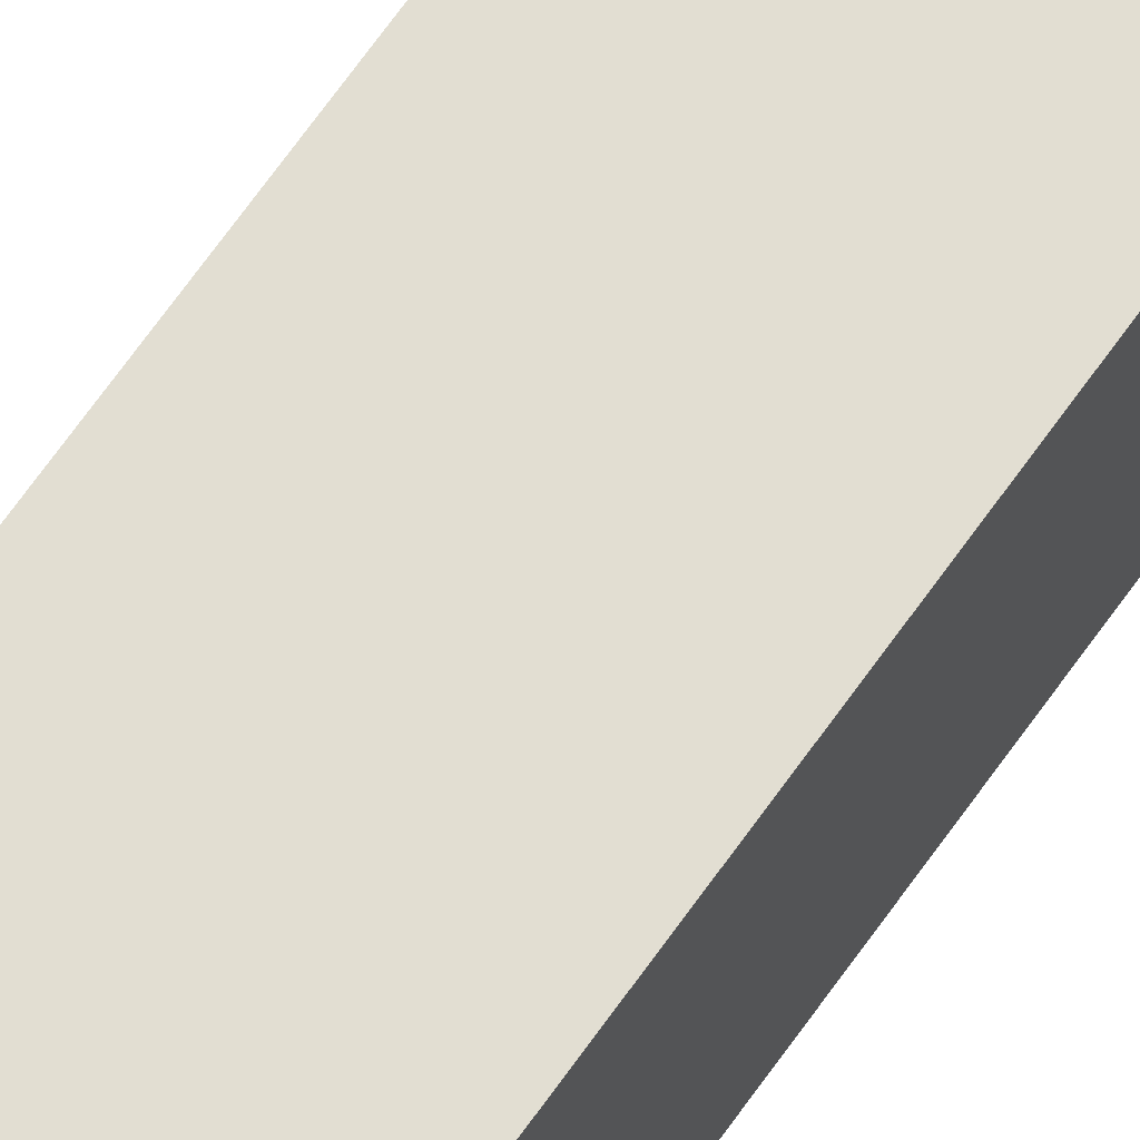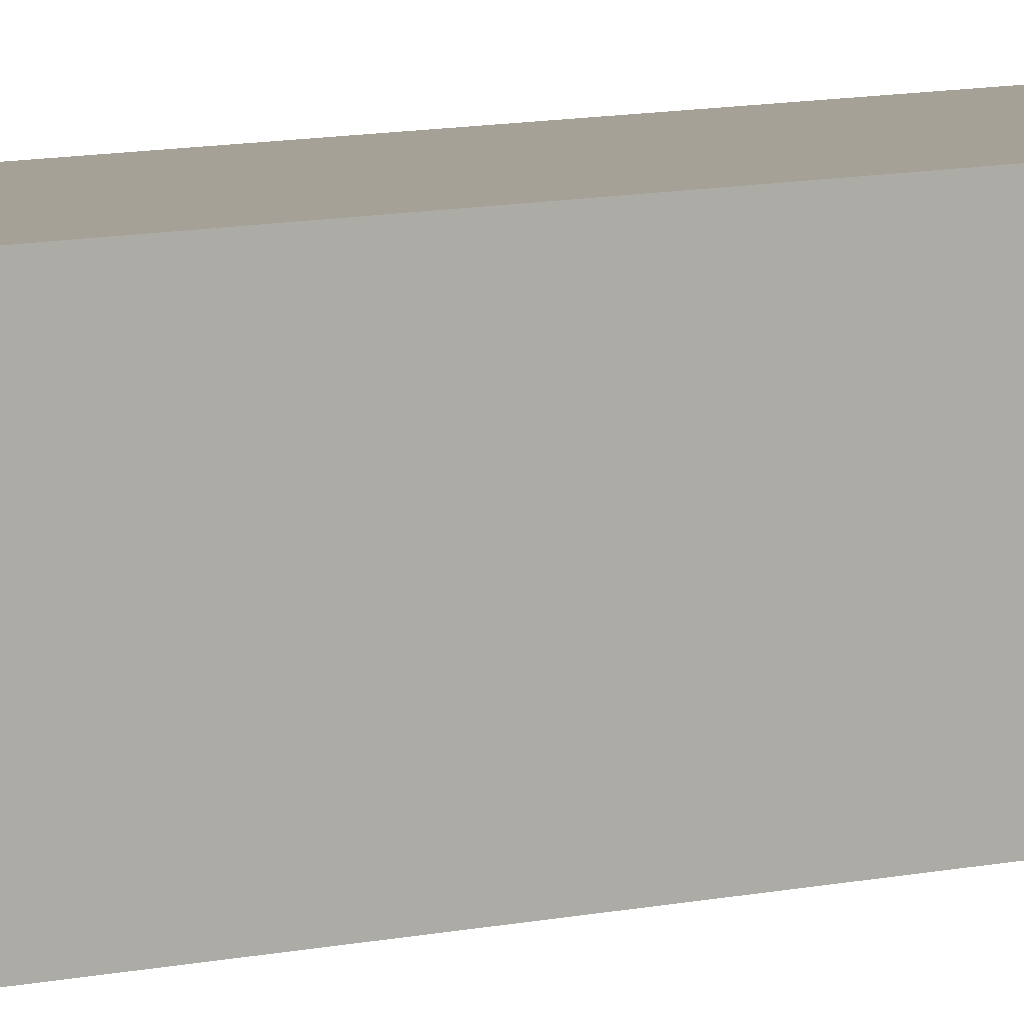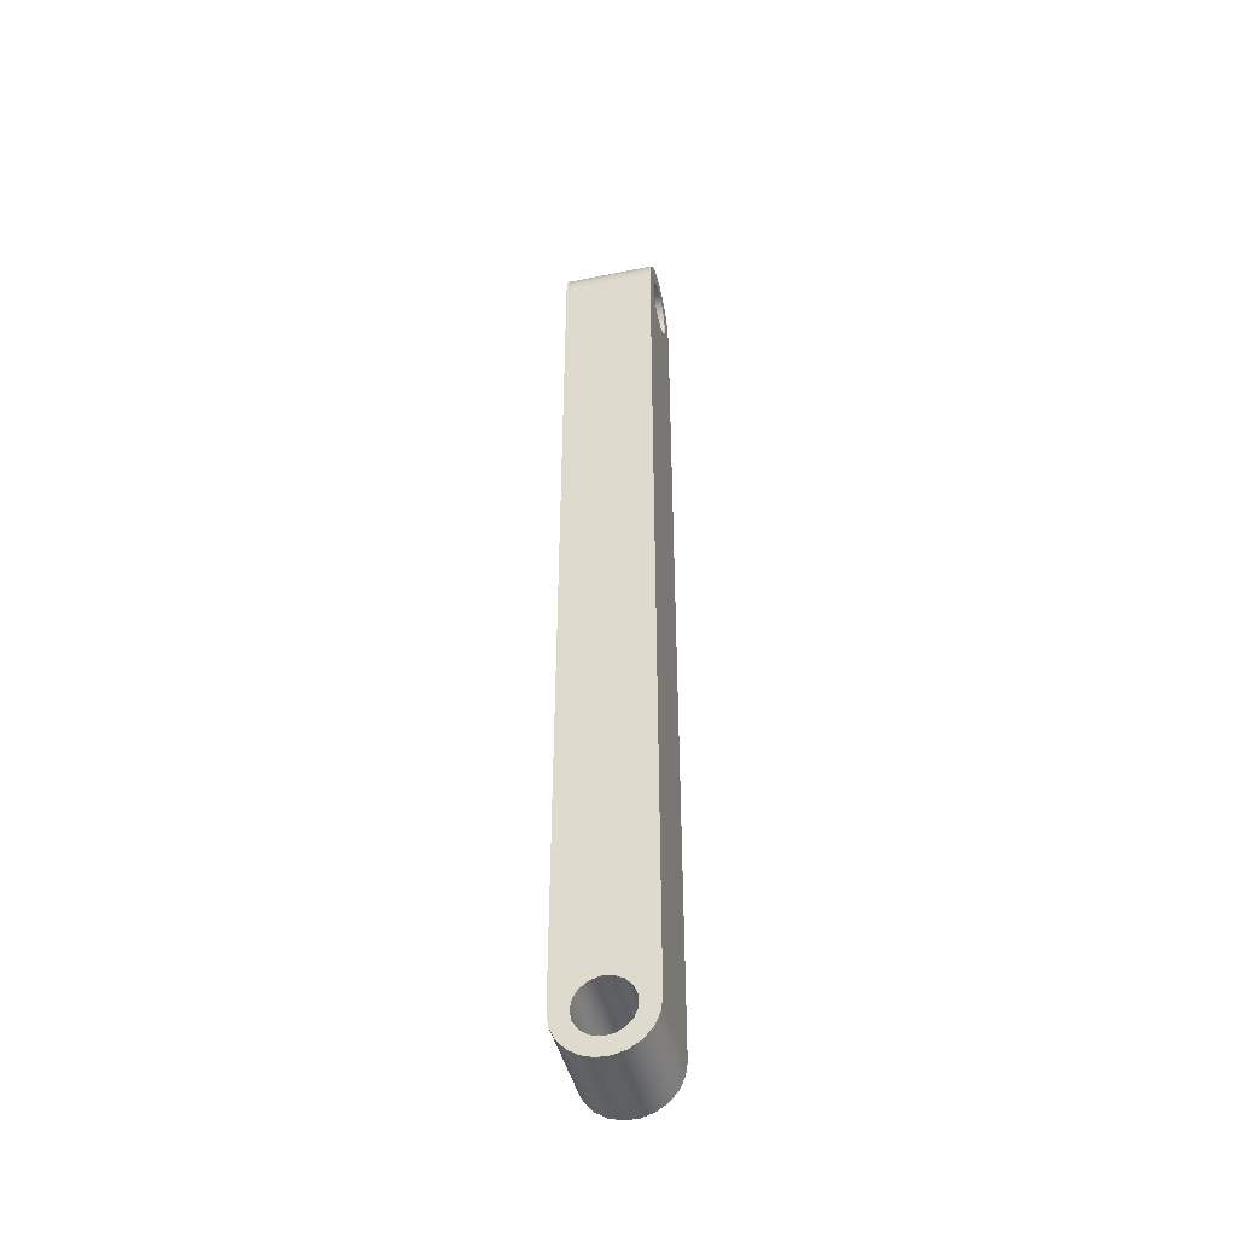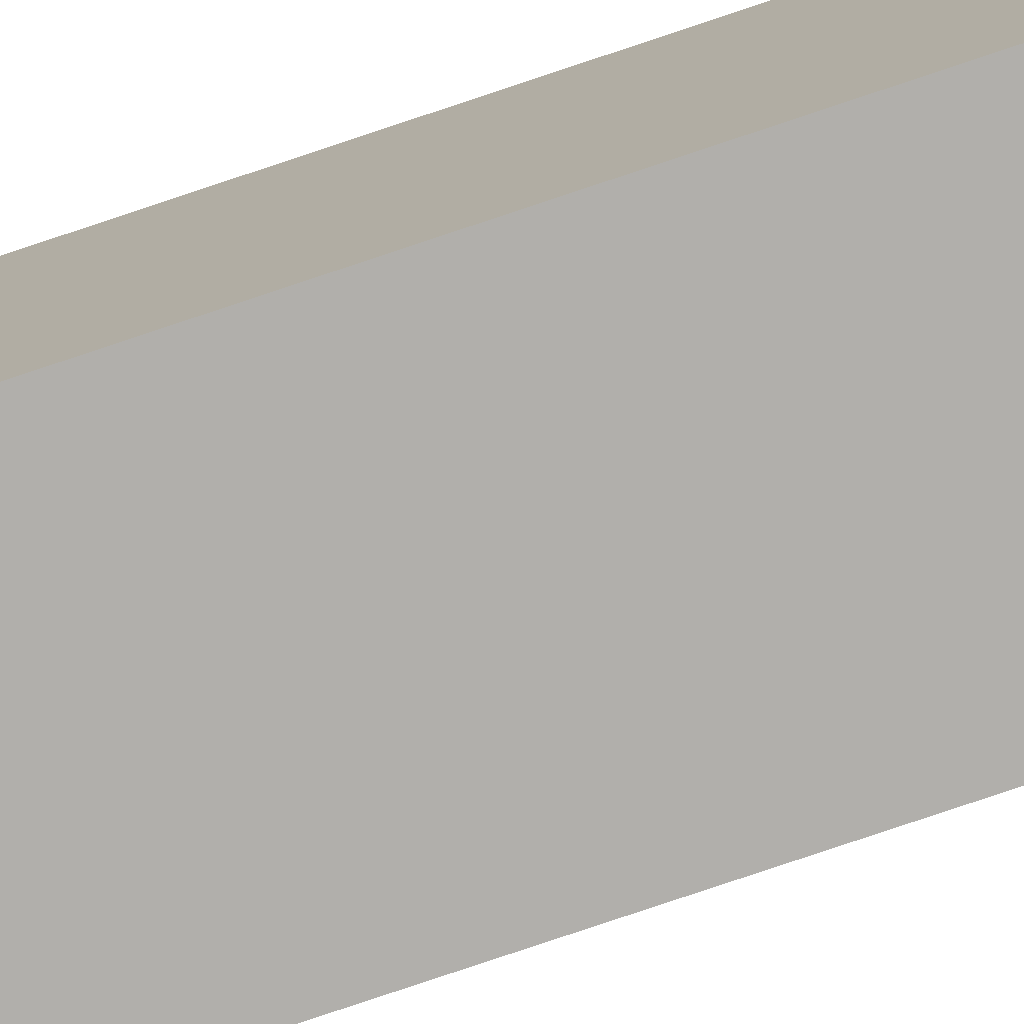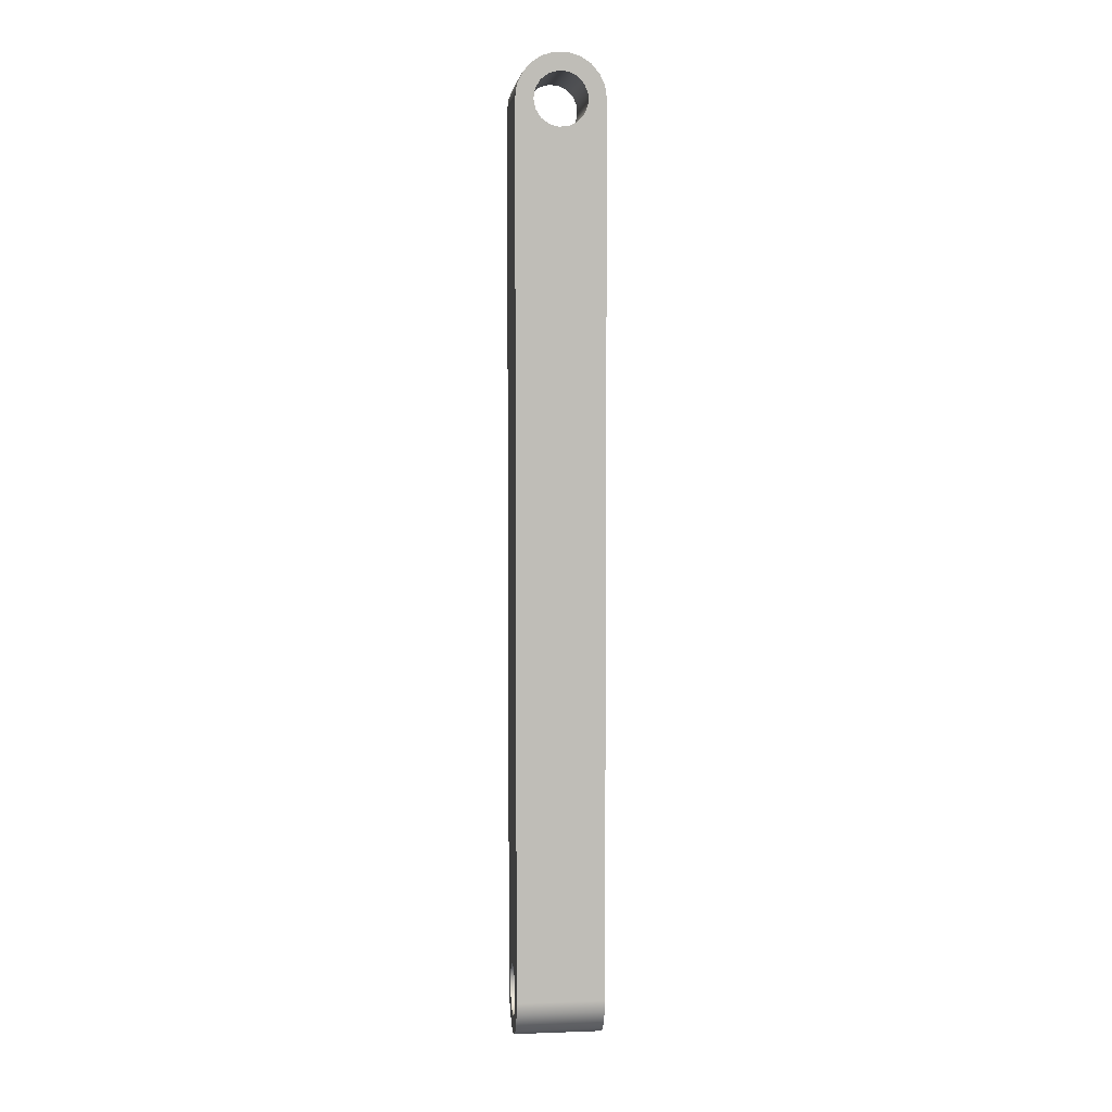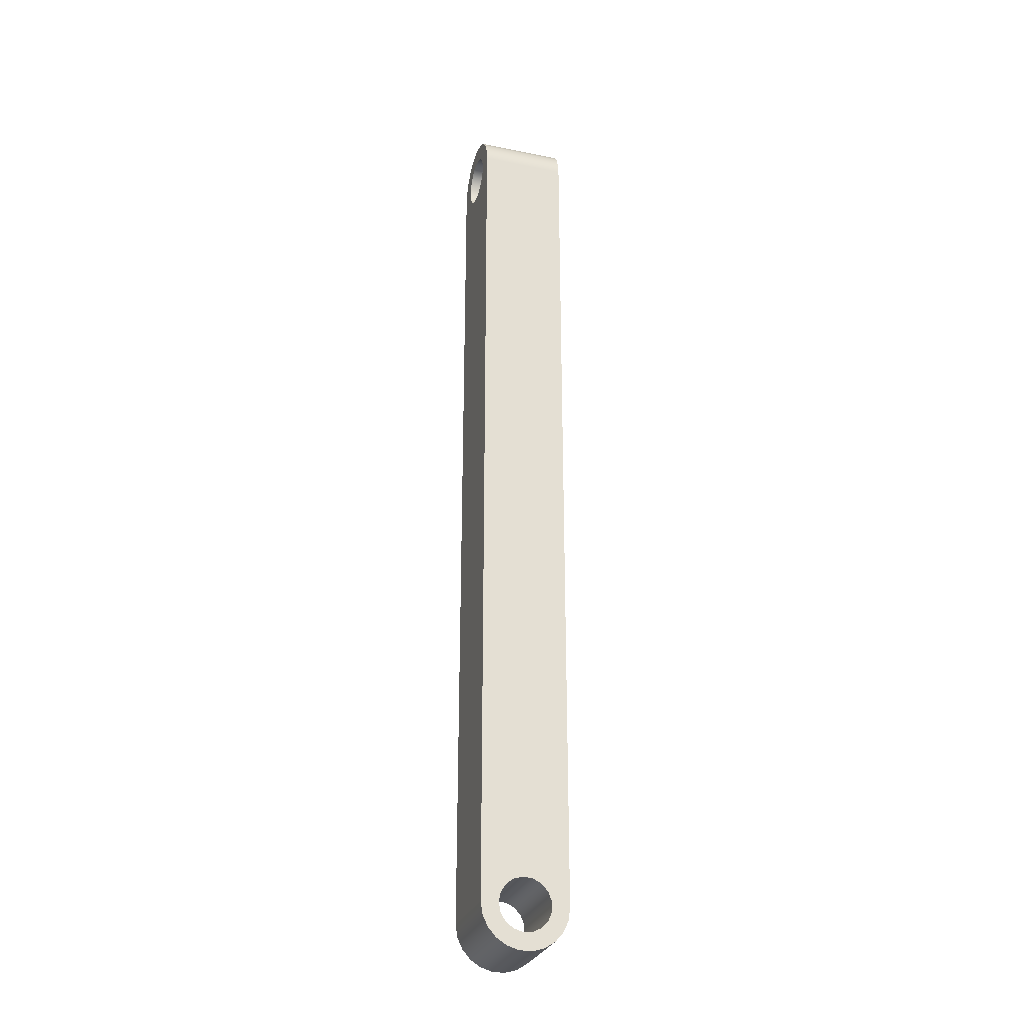
<metadata>
{"format":"obj","ext":"obj","renderer":"f3d","projection":"perspective","resolution":1024,"background":"white","views":[{"elev":67.9,"azim":35.2,"up":"+Y"},{"elev":6.2,"azim":-132.5,"up":"+Y"},{"elev":-44.5,"azim":13.2,"up":"+Z"},{"elev":-78.3,"azim":108.6,"up":"+Y"},{"elev":5.2,"azim":-96.3,"up":"+Z"},{"elev":-28.1,"azim":-17.0,"up":"+Z"}]}
</metadata>
<code>
v 0.2 0 3.674e-17
v 0.2203 0 -0.1084
v 0.2783 0 -0.2021
v 0.3663 0 -0.2685
v 0.4723 0 -0.2987
v 0.5821 0 -0.2885
v 0.6808 0 -0.2394
v 0.7551 0 -0.1579
v 0.7949 0 -0.05512
v 0.7949 0 0.05512
v 0.7551 0 0.1579
v 0.6808 0 0.2394
v 0.5821 0 0.2885
v 0.4723 0 0.2987
v 0.3663 0 0.2685
v 0.2783 0 0.2021
v 0.2203 0 0.1084
v 0 0 0
v 0 0 10
v 1 0 10
v 1 0 0
v 0.9797 0 -0.1409
v 0.9206 0 -0.2703
v 0.8274 0 -0.3779
v 0.7077 0 -0.4548
v 0.5712 0 -0.4949
v 0.4288 0 -0.4949
v 0.2923 0 -0.4548
v 0.1726 0 -0.3779
v 0.07937 0 -0.2703
v 0.02025 0 -0.1409
v 1 -0.2 10
v 1 -0.2203 9.892
v 1 -0.2783 9.798
v 1 -0.3663 9.731
v 1 -0.4723 9.701
v 1 -0.5821 9.711
v 1 -0.6808 9.761
v 1 -0.7551 9.842
v 1 -0.7949 9.945
v 1 -0.7949 10.06
v 1 -0.7551 10.16
v 1 -0.6808 10.24
v 1 -0.5821 10.29
v 1 -0.4723 10.3
v 1 -0.3663 10.27
v 1 -0.2783 10.2
v 1 -0.2203 10.11
v 1 -1 10
v 1 -1 0
v 1 0 0
v 1 0 10
v 1 -0.02025 10.14
v 1 -0.07937 10.27
v 1 -0.1726 10.38
v 1 -0.2923 10.45
v 1 -0.4288 10.49
v 1 -0.5712 10.49
v 1 -0.7077 10.45
v 1 -0.8274 10.38
v 1 -0.9206 10.27
v 1 -0.9797 10.14
v 1 -1 0
v 0.9797 -1 -0.1409
v 0.9206 -1 -0.2703
v 0.8274 -1 -0.3779
v 0.7077 -1 -0.4548
v 0.5712 -1 -0.4949
v 0.4288 -1 -0.4949
v 0.2923 -1 -0.4548
v 0.1726 -1 -0.3779
v 0.07937 -1 -0.2703
v 0.02025 -1 -0.1409
v 0 -1 0
v 0 0 0
v 0.02025 0 -0.1409
v 0.07937 0 -0.2703
v 0.1726 0 -0.3779
v 0.2923 0 -0.4548
v 0.4288 0 -0.4949
v 0.5712 0 -0.4949
v 0.7077 0 -0.4548
v 0.8274 0 -0.3779
v 0.9206 0 -0.2703
v 0.9797 0 -0.1409
v 1 0 0
v 0.2 0 3.674e-17
v 0.2203 0 0.1084
v 0.2783 0 0.2021
v 0.3663 0 0.2685
v 0.4723 0 0.2987
v 0.5821 0 0.2885
v 0.6808 0 0.2394
v 0.7551 0 0.1579
v 0.7949 0 0.05512
v 0.7949 0 -0.05512
v 0.7551 0 -0.1579
v 0.6808 0 -0.2394
v 0.5821 0 -0.2885
v 0.4723 0 -0.2987
v 0.3663 0 -0.2685
v 0.2783 0 -0.2021
v 0.2203 0 -0.1084
v 0.2 -1 3.674e-17
v 0.2203 -1 -0.1084
v 0.2783 -1 -0.2021
v 0.3663 -1 -0.2685
v 0.4723 -1 -0.2987
v 0.5821 -1 -0.2885
v 0.6808 -1 -0.2394
v 0.7551 -1 -0.1579
v 0.7949 -1 -0.05512
v 0.7949 -1 0.05512
v 0.7551 -1 0.1579
v 0.6808 -1 0.2394
v 0.5821 -1 0.2885
v 0.4723 -1 0.2987
v 0.3663 -1 0.2685
v 0.2783 -1 0.2021
v 0.2203 -1 0.1084
v 0.2 0 3.674e-17
v 0.2 -1 3.674e-17
v 1 -0.2 10
v 1 -0.2203 10.11
v 1 -0.2783 10.2
v 1 -0.3663 10.27
v 1 -0.4723 10.3
v 1 -0.5821 10.29
v 1 -0.6808 10.24
v 1 -0.7551 10.16
v 1 -0.7949 10.06
v 1 -0.7949 9.945
v 1 -0.7551 9.842
v 1 -0.6808 9.761
v 1 -0.5821 9.711
v 1 -0.4723 9.701
v 1 -0.3663 9.731
v 1 -0.2783 9.798
v 1 -0.2203 9.892
v 0 -0.2 10
v 0 -0.2203 9.892
v 0 -0.2783 9.798
v 0 -0.3663 9.731
v 0 -0.4723 9.701
v 0 -0.5821 9.711
v 0 -0.6808 9.761
v 0 -0.7551 9.842
v 0 -0.7949 9.945
v 0 -0.7949 10.06
v 0 -0.7551 10.16
v 0 -0.6808 10.24
v 0 -0.5821 10.29
v 0 -0.4723 10.3
v 0 -0.3663 10.27
v 0 -0.2783 10.2
v 0 -0.2203 10.11
v 1 -0.7949 9.945
v 0 -0.7949 9.945
v 1 -1 10
v 1 -0.9797 10.14
v 1 -0.9206 10.27
v 1 -0.8274 10.38
v 1 -0.7077 10.45
v 1 -0.5712 10.49
v 1 -0.4288 10.49
v 1 -0.2923 10.45
v 1 -0.1726 10.38
v 1 -0.07937 10.27
v 1 -0.02025 10.14
v 1 0 10
v 0 0 10
v 0 -0.02025 10.14
v 0 -0.07937 10.27
v 0 -0.1726 10.38
v 0 -0.2923 10.45
v 0 -0.4288 10.49
v 0 -0.5712 10.49
v 0 -0.7077 10.45
v 0 -0.8274 10.38
v 0 -0.9206 10.27
v 0 -0.9797 10.14
v 0 -1 10
v 0.2 -1 3.674e-17
v 0.2203 -1 0.1084
v 0.2783 -1 0.2021
v 0.3663 -1 0.2685
v 0.4723 -1 0.2987
v 0.5821 -1 0.2885
v 0.6808 -1 0.2394
v 0.7551 -1 0.1579
v 0.7949 -1 0.05512
v 0.7949 -1 -0.05512
v 0.7551 -1 -0.1579
v 0.6808 -1 -0.2394
v 0.5821 -1 -0.2885
v 0.4723 -1 -0.2987
v 0.3663 -1 -0.2685
v 0.2783 -1 -0.2021
v 0.2203 -1 -0.1084
v 0 -1 0
v 0.02025 -1 -0.1409
v 0.07937 -1 -0.2703
v 0.1726 -1 -0.3779
v 0.2923 -1 -0.4548
v 0.4288 -1 -0.4949
v 0.5712 -1 -0.4949
v 0.7077 -1 -0.4548
v 0.8274 -1 -0.3779
v 0.9206 -1 -0.2703
v 0.9797 -1 -0.1409
v 1 -1 0
v 1 -1 10
v 0 -1 10
v 0 -0.2 10
v 0 -0.2203 10.11
v 0 -0.2783 10.2
v 0 -0.3663 10.27
v 0 -0.4723 10.3
v 0 -0.5821 10.29
v 0 -0.6808 10.24
v 0 -0.7551 10.16
v 0 -0.7949 10.06
v 0 -0.7949 9.945
v 0 -0.7551 9.842
v 0 -0.6808 9.761
v 0 -0.5821 9.711
v 0 -0.4723 9.701
v 0 -0.3663 9.731
v 0 -0.2783 9.798
v 0 -0.2203 9.892
v 0 -1 10
v 0 -0.9797 10.14
v 0 -0.9206 10.27
v 0 -0.8274 10.38
v 0 -0.7077 10.45
v 0 -0.5712 10.49
v 0 -0.4288 10.49
v 0 -0.2923 10.45
v 0 -0.1726 10.38
v 0 -0.07937 10.27
v 0 -0.02025 10.14
v 0 0 10
v 0 0 0
v 0 -1 0
g be9797ca-e34a-11ea-8e8e-54bf646e7e1f
f 2 29 1
f 1 29 30
f 1 30 18
f 18 30 31
f 29 2 28
f 28 2 3
f 28 3 4
f 28 4 27
f 27 4 5
f 27 5 26
f 26 5 6
f 26 6 7
f 26 7 25
f 25 7 8
f 25 8 24
f 24 8 9
f 24 9 10
f 11 20 10
f 10 20 21
f 10 21 23
f 23 21 22
f 11 12 20
f 20 12 13
f 20 13 14
f 20 14 19
f 19 14 15
f 19 15 16
f 16 17 19
f 19 17 18
f 18 17 1
f 23 24 10
g be97bedc-e34a-11ea-a308-54bf646e7e1f
f 33 52 32
f 32 52 54
f 32 54 55
f 52 33 51
f 51 33 34
f 51 34 35
f 35 36 51
f 51 36 50
f 50 36 37
f 50 37 38
f 38 39 50
f 50 39 40
f 50 40 49
f 49 40 61
f 49 61 62
f 61 40 60
f 60 40 41
f 60 41 42
f 60 42 59
f 59 42 43
f 59 43 58
f 58 43 44
f 58 44 45
f 58 45 57
f 57 45 46
f 57 46 56
f 56 46 47
f 56 47 48
f 56 48 55
f 55 48 32
f 52 53 54
g bef5e534-e34a-11ea-9610-54bf646e7e1f
f 86 63 85
f 85 63 64
f 85 64 84
f 84 64 65
f 84 65 83
f 83 65 66
f 83 66 82
f 82 66 67
f 82 67 81
f 81 67 68
f 81 68 80
f 80 68 69
f 80 69 79
f 79 69 70
f 79 70 78
f 78 70 71
f 78 71 77
f 77 71 72
f 77 72 76
f 76 72 73
f 76 73 75
f 75 73 74
g bef65a62-e34a-11ea-89b3-54bf646e7e1f
f 88 120 87
f 87 120 122
f 121 104 103
f 103 104 105
f 103 105 102
f 102 105 106
f 102 106 101
f 101 106 107
f 101 107 100
f 100 107 108
f 100 108 99
f 99 108 109
f 99 109 98
f 98 109 110
f 98 110 97
f 97 110 111
f 97 111 96
f 96 111 112
f 96 112 95
f 95 112 113
f 95 113 94
f 94 113 114
f 94 114 93
f 93 114 115
f 93 115 92
f 92 115 116
f 92 116 91
f 91 116 117
f 91 117 90
f 90 117 118
f 90 118 89
f 89 118 119
f 89 119 88
f 88 119 120
g becb7970-e34a-11ea-8fc0-54bf646e7e1f
f 124 140 123
f 123 140 141
f 123 141 139
f 139 141 142
f 139 142 138
f 138 142 143
f 138 143 137
f 137 143 144
f 137 144 136
f 136 144 145
f 136 145 135
f 135 145 146
f 135 146 134
f 134 146 147
f 134 147 133
f 133 147 158
f 133 158 132
f 157 148 149
f 157 149 131
f 131 149 150
f 131 150 130
f 130 150 151
f 130 151 129
f 129 151 152
f 129 152 128
f 128 152 153
f 128 153 127
f 127 153 154
f 127 154 126
f 126 154 155
f 126 155 125
f 125 155 156
f 125 156 124
f 124 156 140
g becbeeb0-e34a-11ea-bb87-54bf646e7e1f
f 182 159 181
f 181 159 160
f 181 160 180
f 180 160 161
f 180 161 179
f 179 161 162
f 179 162 178
f 178 162 163
f 178 163 177
f 177 163 164
f 177 164 176
f 176 164 165
f 176 165 175
f 175 165 166
f 175 166 174
f 174 166 167
f 174 167 173
f 173 167 168
f 173 168 172
f 172 168 169
f 172 169 171
f 171 169 170
g be97e5e2-e34a-11ea-8f45-54bf646e7e1f
f 184 200 183
f 183 200 202
f 183 202 203
f 200 184 213
f 213 184 185
f 213 185 186
f 186 187 213
f 213 187 212
f 212 187 188
f 212 188 189
f 189 190 212
f 212 190 191
f 212 191 211
f 211 191 209
f 211 209 210
f 209 191 208
f 208 191 192
f 208 192 193
f 208 193 207
f 207 193 194
f 207 194 206
f 206 194 195
f 206 195 196
f 206 196 205
f 205 196 197
f 205 197 204
f 204 197 198
f 204 198 199
f 204 199 203
f 203 199 183
f 200 201 202
g be980cf6-e34a-11ea-9400-54bf646e7e1f
f 215 239 214
f 214 239 240
f 214 240 242
f 242 240 241
f 239 215 238
f 238 215 216
f 238 216 217
f 238 217 237
f 237 217 218
f 237 218 236
f 236 218 219
f 236 219 220
f 236 220 235
f 235 220 221
f 235 221 234
f 234 221 222
f 234 222 223
f 224 244 223
f 223 244 231
f 223 231 233
f 233 231 232
f 224 225 244
f 244 225 226
f 244 226 227
f 244 227 243
f 243 227 228
f 243 228 229
f 229 230 243
f 243 230 242
f 242 230 214
f 233 234 223

</code>
